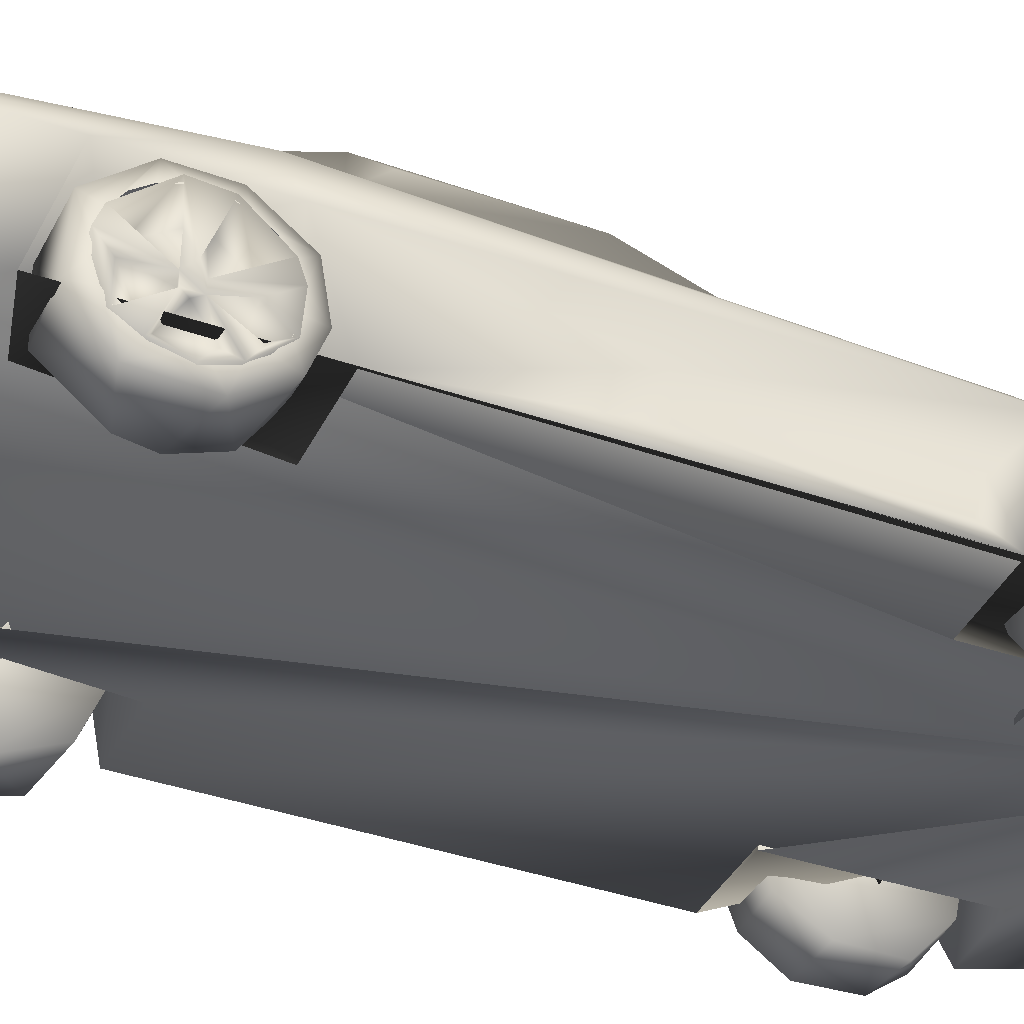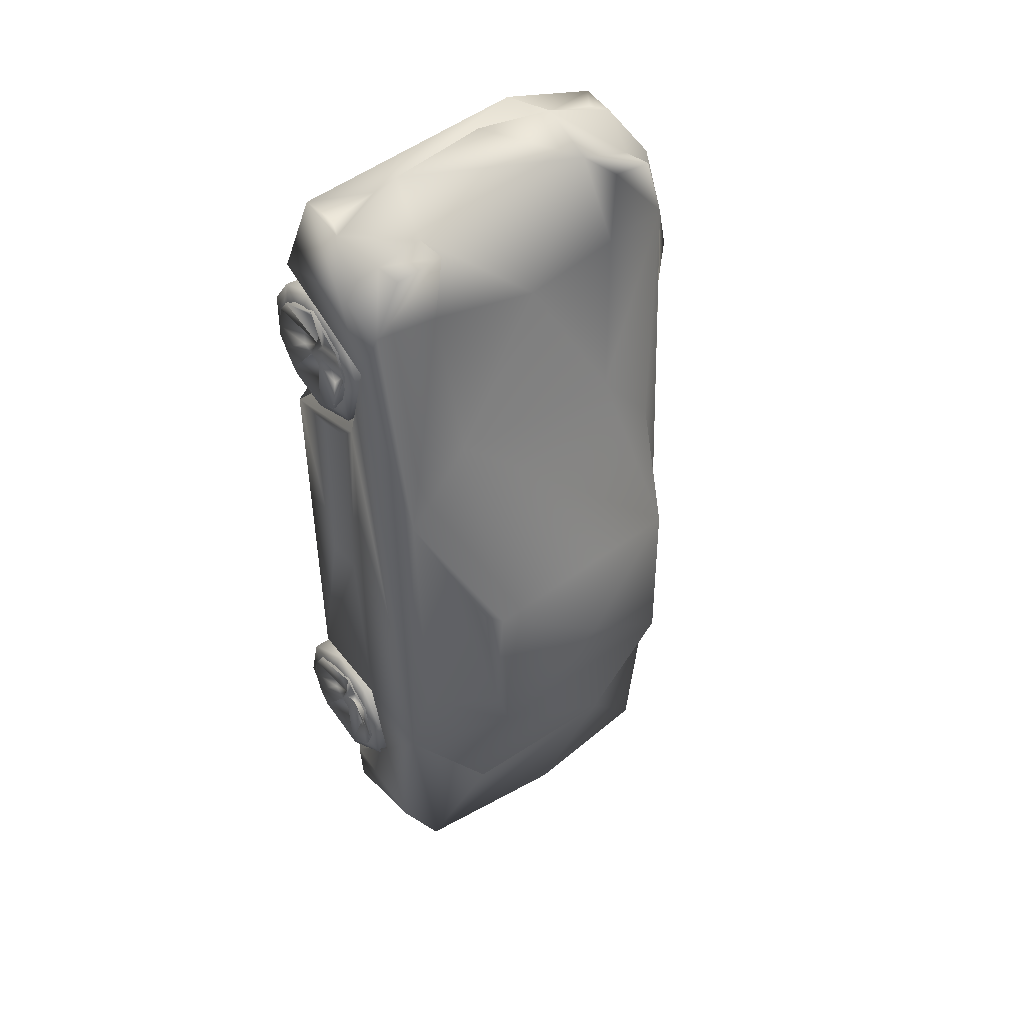
<metadata>
{"format":"obj","ext":"obj","renderer":"f3d","projection":"perspective","resolution":1024,"background":"white","views":[{"elev":-37.2,"azim":-113.8,"up":"+Y"},{"elev":46.0,"azim":142.3,"up":"+Z"}]}
</metadata>
<code>
o BL_Wheel
v 0.7598 0.4051 -1.4
v 0.7598 0.1916 -1.382
v 0.7598 0.07386 -1.229
v 0.7598 0.07996 -1.035
v 0.7598 0.2359 -0.8996
v 0.8888 0.3425 -1.095
v 0.7598 0.4368 -0.9042
v 0.7598 0.5725 -1.06
v 0.7598 0.5679 -1.261
v 0.9075 0.3982 -0.8938
v 0.9076 0.1517 -1.345
v 0.9093 0.06633 -1.159
v 0.912 0.09771 -1.033
v 0.9093 0.5396 -1.007
v 0.91 0.5804 -1.188
v 0.9097 0.5345 -1.299
v 0.9074 0.3952 -1.402
v 0.8879 0.342 -1.201
v 0.8823 0.2813 -1.184
v 0.9092 0.5418 -1.113
v 0.91 0.09788 -1.263
v 0.9086 0.1415 -0.9585
v 0.8443 0.2056 -1.266
v 0.8443 0.1754 -1.072
v 0.8441 0.351 -0.971
v 0.8441 0.1633 -1.228
v 0.8443 0.2062 -1.03
v 0.8443 0.3993 -1.297
v 0.8441 0.3501 -1.326
v 0.8441 0.5008 -1.119
v 0.8443 0.4001 -0.9997
v 0.8441 0.5007 -1.178
v 0.8436 0.3141 -1.178
v 0.8436 0.2923 -1.148
v 0.8625 0.2988 -1.117
v 0.8436 0.3496 -1.13
v 0.8564 0.3586 -1.157
v 0.8824 0.1219 -1.407
v 0.8839 -0.005569 -1.199
v 0.885 0.06092 -0.9522
v 0.8835 0.5151 -0.8817
v 0.8839 0.6401 -1.069
v 0.8832 0.3711 -1.479
v 0.8834 0.2953 -0.8189
v 0.8822 0.6214 -1.307
v 0.9004 0.2842 -1.395
v 0.9004 0.3623 -1.395
v 0.9004 0.21 -1.37
v 0.9004 0.147 -1.324
v 0.9004 0.1013 -1.261
v 0.9004 0.07735 -1.187
v 0.9004 0.07756 -1.108
v 0.9004 0.1019 -1.034
v 0.9004 0.1479 -0.9713
v 0.9004 0.2112 -0.9255
v 0.9004 0.2855 -0.9016
v 0.9004 0.3636 -0.9018
v 0.9004 0.4378 -0.9262
v 0.9004 0.5008 -0.9722
v 0.9004 0.5466 -1.036
v 0.9004 0.5705 -1.11
v 0.9004 0.5703 -1.188
v 0.9004 0.5459 -1.262
v 0.9004 0.4999 -1.325
v 0.9004 0.4366 -1.371
v 0.663 0.4325 -1.458
v 0.6491 0.06136 -1.333
v 0.6562 -0.003807 -1.136
v 0.6621 0.1047 -0.8976
v 0.6456 0.2811 -0.8279
v 0.6521 0.534 -0.9022
v 0.6585 0.6503 -1.074
v 0.6467 0.5938 -1.323
v 0.6531 0.221 -1.459
f 43 38 74
f 42 60 61
f 40 53 54
f 40 54 55
f 45 62 63
f 38 48 49
f 39 50 51
f 41 58 59
f 43 74 66
f 39 68 67
f 72 71 41
f 45 73 72
f 73 71 72
f 60 42 41 59
f 33 23 29
f 34 24 26
f 35 25 27
f 36 30 31
f 37 28 32
f 40 44 69
f 41 42 72
f 53 40 39 52
f 62 45 42 61
f 43 47 46
f 48 38 43 46
f 55 56 44 40
f 49 50 39 38
f 45 63 64
f 44 56 57
f 65 43 45 64
f 57 58 41 44
f 68 39 40 69
f 43 65 47
f 39 51 52
f 74 38 67
f 38 39 67
f 70 44 41 71
f 44 70 69
f 66 73 45 43
f 42 45 72
f 74 73 66
f 70 68 69
f 70 67 68
f 74 67 70 71 73
f 1 17 2
f 12 4 3
f 22 5 4
f 10 7 5
f 14 8 7
f 15 9 8
f 21 11 19
f 35 34 19
f 6 25 35
f 6 31 10
f 35 27 22
f 15 32 16
f 19 23 33
f 22 27 25
f 18 29 17
f 21 26 12
f 37 32 15
f 17 29 11
f 18 28 37
f 37 36 6
f 2 17 11
f 3 21 12
f 4 12 13
f 13 22 4
f 22 10 5
f 10 14 7
f 14 15 8
f 9 15 16
f 19 18 37 6 35
f 1 9 16 17
f 30 36 37 20
f 5 7 8 9 1 2 3 4
f 20 15 14
f 28 17 16 32
f 6 36 31
f 6 10 25
f 24 34 35 13
f 26 21 19 34
f 18 19 33
f 20 14 30
f 31 30 14 10
f 24 13 12 26
f 19 11 23
f 10 22 25
f 18 33 29
f 35 22 13
f 37 15 20
f 18 17 28
f 11 29 23
f 21 3 2 11
o BR_Wheel
v -0.7598 0.226 -1.406
v -0.7598 0.04606 -1.103
v -0.8625 0.2988 -1.117
v -0.7598 0.2718 -0.8845
v -0.7598 0.5066 -0.951
v -0.7598 0.5889 -1.149
v -0.8654 0.3467 -1.183
v -0.7598 0.5056 -1.346
v -0.9114 0.3616 -1.404
v -0.9077 0.1517 -1.345
v -0.9101 0.09644 -1.263
v -0.9095 0.06646 -1.14
v -0.9093 0.2124 -0.9091
v -0.9119 0.4395 -0.9242
v -0.908 0.5762 -1.07
v -0.9085 0.5877 -1.201
v -0.9081 0.1634 -0.9862
v -0.9096 0.4392 -1.375
v -0.8845 0.2802 -1.185
v -0.9119 0.0995 -1.033
v -0.9096 0.3644 -0.8966
v -0.8871 0.3771 -1.143
v -0.8441 0.3501 -1.326
v -0.8441 0.1633 -1.228
v -0.8441 0.1985 -1.02
v -0.8443 0.4001 -0.9997
v -0.8443 0.4887 -1.175
v -0.8441 0.4062 -1.307
v -0.8443 0.2056 -1.266
v -0.8443 0.1754 -1.072
v -0.8443 0.3505 -0.9834
v -0.8441 0.5008 -1.119
v -0.8436 0.3141 -1.178
v -0.8436 0.2923 -1.148
v -0.8632 0.3458 -1.114
v -0.8824 0.2119 -1.457
v -0.8825 0.1295 -0.8839
v -0.8852 0.2829 -0.8267
v -0.883 0.4819 -1.441
v -0.8818 0.02907 -1.31
v -0.8863 0.01138 -1.061
v -0.8827 0.4889 -0.859
v -0.8816 0.6354 -1.044
v -0.8871 0.6354 -1.251
v -0.9004 0.2842 -1.395
v -0.9004 0.3623 -1.395
v -0.9004 0.21 -1.37
v -0.9004 0.147 -1.324
v -0.9004 0.1013 -1.261
v -0.9004 0.07735 -1.187
v -0.9004 0.07756 -1.108
v -0.9004 0.1019 -1.034
v -0.9004 0.1479 -0.9713
v -0.9004 0.2112 -0.9255
v -0.9004 0.2855 -0.9016
v -0.9004 0.3636 -0.9018
v -0.9004 0.4378 -0.9262
v -0.9004 0.5008 -0.9722
v -0.9004 0.5466 -1.036
v -0.9004 0.5705 -1.11
v -0.9004 0.5703 -1.188
v -0.9004 0.5459 -1.262
v -0.9004 0.4999 -1.325
v -0.9004 0.4366 -1.371
v -0.6519 0.1863 -1.45
v -0.6623 0.01169 -1.251
v -0.6621 0.05255 -0.9624
v -0.6555 0.4051 -0.8279
v -0.6625 0.5856 -0.9478
v -0.6632 0.4219 -1.462
v -0.6464 0.003415 -1.127
v -0.6468 0.2216 -0.8504
v -0.6476 0.6439 -1.128
v -0.6484 0.5799 -1.349
f 141 115 145
f 141 111 115
f 143 116 142
f 117 116 143
f 110 139 114
f 139 140 114
f 147 118 117
f 144 148 139
f 141 145 146
f 139 145 140
f 97 103 107
f 98 104 108
f 99 105 77
f 100 106 109
f 81 101 102
f 110 113 144 139
f 114 140 145 115
f 116 117 133 132
f 142 116 112
f 118 148 113
f 148 144 113
f 117 118 134 133
f 126 125 115
f 115 111 127 126
f 113 110 119 120
f 128 111 112 129
f 135 134 118
f 111 128 127
f 110 121 119
f 118 136 135
f 121 110 114 122
f 118 113 138 137
f 118 137 136
f 130 129 112
f 123 122 114
f 130 112 116 131
f 114 115 124 123
f 112 111 146 142
f 120 138 113
f 132 131 116
f 125 124 115
f 141 146 111
f 143 147 117
f 118 147 148
f 143 142 147
f 142 146 147
f 148 147 146 145 139
f 75 84 83
f 78 87 76
f 80 89 79
f 80 90 89
f 85 84 75 76
f 83 92 82 75
f 82 92 90
f 96 106 89
f 108 77 93
f 100 109 88
f 89 90 96
f 102 90 92
f 99 77 91
f 81 107 93
f 93 103 84
f 99 91 87
f 98 85 86
f 97 83 84
f 81 102 92
f 95 78 79 88
f 76 86 85
f 76 94 86
f 76 87 94
f 78 95 87
f 79 89 88
f 80 82 90
f 77 109 96 81 93
f 105 95 109 77
f 79 78 76 75 82 80
f 94 87 91
f 96 109 106
f 93 84 85
f 104 94 77 108
f 90 102 101
f 93 85 98 108
f 100 88 89 106
f 87 95 105 99
f 93 107 103
f 81 83 97 107
f 86 94 104 98
f 94 91 77
f 109 95 88
f 96 90 101 81
f 81 92 83
f 103 97 84
o FL_Wheel
v 0.734 0.3672 1.031
v 0.734 0.06552 1.212
v 0.734 0.1268 1.491
v 0.734 0.3246 1.574
v 0.8367 0.3457 1.342
v 0.734 0.5454 1.469
v 0.8622 0.378 1.304
v 0.734 0.5757 1.226
v 0.8823 0.3575 1.05
v 0.883 0.5809 1.336
v 0.8819 0.1517 1.112
v 0.884 0.06465 1.307
v 0.8861 0.0995 1.424
v 0.8834 0.3577 1.576
v 0.884 0.5354 1.459
v 0.8827 0.4736 1.09
v 0.8621 0.342 1.256
v 0.8565 0.2813 1.273
v 0.8842 0.09788 1.194
v 0.8842 0.1454 1.488
v 0.8861 0.4392 1.533
v 0.8185 0.2056 1.191
v 0.8185 0.1754 1.385
v 0.8185 0.3505 1.473
v 0.8183 0.5008 1.338
v 0.8183 0.1633 1.229
v 0.8183 0.1985 1.437
v 0.8185 0.3993 1.16
v 0.8183 0.3501 1.131
v 0.8185 0.4001 1.457
v 0.8183 0.5007 1.279
v 0.8179 0.3141 1.279
v 0.8179 0.2923 1.309
v 0.8367 0.2988 1.34
v 0.8179 0.3495 1.29
v 0.631 0.5307 1.56
v 0.8567 0.1281 1.045
v 0.858 0.01517 1.2
v 0.8578 0.02065 1.427
v 0.8571 0.1229 1.568
v 0.8565 0.559 1.55
v 0.8571 0.552 1.061
v 0.8571 0.3122 0.9804
v 0.8571 0.314 1.637
v 0.8571 0.6525 1.308
v 0.8747 0.2842 1.062
v 0.8747 0.3623 1.062
v 0.8747 0.21 1.087
v 0.8747 0.147 1.133
v 0.8747 0.1013 1.196
v 0.8747 0.07735 1.27
v 0.8747 0.07756 1.348
v 0.8747 0.1019 1.423
v 0.8747 0.1479 1.486
v 0.8747 0.2112 1.531
v 0.8747 0.2855 1.555
v 0.8747 0.3636 1.555
v 0.8747 0.4378 1.531
v 0.8747 0.5008 1.485
v 0.8747 0.5466 1.421
v 0.8747 0.5705 1.347
v 0.8747 0.5703 1.269
v 0.8747 0.5459 1.195
v 0.8747 0.4999 1.132
v 0.8747 0.4366 1.086
v 0.6247 0.3388 0.9849
v 0.6372 0.1369 1.039
v 0.6348 0.01741 1.449
v 0.6243 0.3492 1.63
v 0.6267 0.5659 1.084
v 0.6227 0.01596 1.207
v 0.6228 0.1725 1.591
v 0.6255 0.6293 1.409
v 0.6211 0.6301 1.225
f 188 192 220
f 192 189 217
f 193 190 218
f 190 191 214
f 191 195 194
f 188 202 203
f 185 196 197
f 190 211 212
f 186 198 199
f 188 216 187
f 220 216 188
f 193 221 189
f 193 222 221
f 193 218 222
f 190 214 218
f 216 219 186 187
f 180 170 177
f 181 171 174
f 182 172 175
f 153 173 178
f 183 176 179
f 208 209 193 189
f 189 207 208
f 187 200 201
f 201 202 188 187
f 196 185 191 194
f 193 209 210
f 210 211 190 193
f 203 204 192 188
f 197 198 186 185
f 192 204 205
f 205 206 189 192
f 190 212 213
f 195 191 190 213
f 200 187 186 199
f 189 206 207
f 215 214 191 185
f 219 215 185 186
f 192 217 220
f 189 184 217
f 189 221 184
f 219 214 215
f 220 219 216
f 214 222 218
f 184 221 217
f 220 217 221 222 214 219
f 151 150 160 161
f 159 150 149
f 162 152 151
f 158 156 154
f 156 164 149
f 152 154 156 149 150 151
f 155 179 158
f 167 159 166
f 182 181 166
f 153 178 169
f 182 175 168
f 158 179 164
f 166 170 180
f 168 175 162
f 165 177 157
f 153 169 162
f 167 174 160
f 157 177 159
f 165 176 183
f 149 157 159
f 150 159 167
f 150 167 160
f 169 154 152 162
f 161 168 151
f 168 162 151
f 154 169 163
f 163 158 154
f 158 164 156
f 166 165 155 153 182
f 173 153 155 158
f 164 157 149
f 172 182 153 162
f 171 181 182 161
f 164 179 176
f 165 157 164
f 174 167 166 181
f 165 166 180
f 158 163 173
f 178 173 163 169
f 171 161 160 174
f 166 159 170
f 162 175 172
f 165 180 177
f 182 168 161
f 155 165 183
f 155 183 179
f 165 164 176
f 159 177 170
o FR_Wheel
v -0.734 0.1623 1.1
v -0.734 0.06013 1.268
v -0.734 0.1523 1.525
v -0.8374 0.2985 1.34
v -0.734 0.4368 1.553
v -0.734 0.5916 1.35
v -0.734 0.5323 1.147
v -0.8613 0.3427 1.256
v -0.734 0.3544 1.042
v -0.8817 0.3969 1.054
v -0.882 0.1517 1.112
v -0.8842 0.09788 1.194
v -0.884 0.06465 1.307
v -0.8818 0.3982 1.563
v -0.8822 0.5841 1.377
v -0.8835 0.5389 1.166
v -0.8827 0.1415 1.498
v -0.8646 0.3406 1.359
v -0.8823 0.549 1.272
v -0.8587 0.2802 1.272
v -0.8861 0.0995 1.424
v -0.8591 0.3779 1.315
v -0.8183 0.3501 1.131
v -0.8183 0.1633 1.229
v -0.8185 0.2062 1.427
v -0.8185 0.4001 1.457
v -0.8183 0.5007 1.279
v -0.8185 0.3993 1.16
v -0.8185 0.2056 1.191
v -0.8185 0.1754 1.385
v -0.8182 0.3508 1.49
v -0.8183 0.5008 1.338
v -0.8179 0.3141 1.279
v -0.8179 0.2923 1.309
v -0.8179 0.3496 1.327
v -0.8179 0.3495 1.29
v -0.8598 0.3666 0.9768
v -0.8572 0.08632 1.079
v -0.8577 -0.004007 1.31
v -0.8578 0.06575 1.508
v -0.8578 0.2325 1.622
v -0.8581 0.4855 1.599
v -0.8583 0.6335 1.407
v -0.8576 0.6247 1.166
v -0.8747 0.2842 1.062
v -0.8747 0.3623 1.062
v -0.8747 0.21 1.087
v -0.8747 0.147 1.133
v -0.8747 0.1013 1.196
v -0.8747 0.07735 1.27
v -0.8747 0.07756 1.348
v -0.8747 0.1019 1.423
v -0.8747 0.1479 1.486
v -0.8747 0.2112 1.531
v -0.8747 0.2855 1.555
v -0.8747 0.3636 1.555
v -0.8747 0.4378 1.531
v -0.8747 0.5008 1.485
v -0.8747 0.5466 1.421
v -0.8747 0.5705 1.347
v -0.8747 0.5703 1.269
v -0.8747 0.5459 1.195
v -0.8747 0.4999 1.132
v -0.8747 0.4366 1.086
v -0.6374 0.05576 1.118
v -0.6374 0.3219 1.637
v -0.6361 0.5888 1.503
v -0.6283 0.5562 1.069
v -0.6236 0.1348 1.574
v -0.6224 0.4886 1.585
v -0.6222 0.1516 1.036
v -0.6259 -0.003676 1.362
v -0.6288 0.6515 1.308
v -0.6256 0.3301 0.9824
f 291 262 294
f 288 263 291
f 292 264 288
f 289 264 292
f 295 265 289
f 295 266 265
f 290 259 266
f 245 251 255
f 246 252 256
f 247 253 226
f 248 254 257
f 258 249 250
f 259 296 293 260
f 261 260 287 294
f 293 287 260
f 264 265 281 280
f 294 262 261
f 291 263 262
f 288 264 263
f 289 265 264
f 295 290 266
f 290 296 259
f 261 262 274 273
f 265 266 283 282
f 282 281 265
f 275 274 262
f 259 267 268
f 262 263 276 275
f 269 259 260 270
f 269 267 259
f 266 284 283
f 277 276 263
f 263 264 278 277
f 285 284 266
f 285 266 259 286
f 271 270 260
f 271 260 261 272
f 279 278 264
f 268 286 259
f 264 280 279
f 273 272 261
f 294 287 293
f 289 292 295
f 288 291 292
f 293 296 290 295 292 291 294
f 224 235 234
f 227 236 225
f 228 237 227
f 237 238 241
f 244 254 237
f 256 226 242
f 248 240 236
f 240 253 236
f 237 241 244
f 247 226 239
f 249 241 238
f 230 255 242
f 242 251 233
f 236 253 239
f 245 230 232
f 258 230 244
f 246 234 235
f 245 232 233
f 230 250 232
f 240 257 244
f 233 232 231 223
f 234 233 223 224
f 235 224 225 243
f 238 237 228 229
f 225 239 243
f 225 236 239
f 227 237 236
f 244 230 242 226 240
f 232 238 229 231
f 231 229 228 227 225 224 223
f 238 232 250 249
f 244 257 254
f 242 233 234
f 248 257 240
f 240 226 253
f 252 243 226 256
f 242 234 246 256
f 248 236 237 254
f 235 243 252 246
f 242 255 251
f 245 255 230
f 253 247 239
f 243 239 226
f 244 241 249 258
f 230 258 250
f 251 245 233
o RX-7
v 0.8665 0.3809 -1.545
v 0.4897 1.202 0.02228
v 0.7111 0.8088 0.472
v 0.6027 0.36 -2.102
v 0.6911 0.8359 -1.975
v -0.1571 0.3126 -2.168
v 0.7484 0.18 1.996
v -0.02872 1.283 -0.3321
v 0.8053 0.8438 -1.066
v 0.8485 0.5398 1.778
v 0.812 0.7269 -1.815
v 0.8693 0.5724 -0.8421
v 0.3244 0.257 2.094
v 0.802 0.2934 -1.913
v 0.8865 0.1789 0.9378
v 0.8527 0.3078 0.02825
v 0.6988 0.2947 1.942
v 0.01044 0.5651 -2.165
v 0.8841 0.6999 -1.194
v 0 0.7914 1.522
v 0.8794 0.1883 1.729
v 0.8819 0.6096 1.046
v 0.544 1.128 0.02987
v 0.4812 0.7231 1.577
v 0.4617 1.21 -0.746
v 0.3932 0.8876 -1.631
v 0.6168 0.6591 -1.981
v 0.5785 0.5605 -2.09
v 0.8597 0.6938 1.439
v 0.4029 0.8013 0.8159
v 0.852 0.4749 0.02831
v 0.8329 0.4433 0.8829
v 0.8303 0.3 0.837
v 0.8838 0.1941 -0.762
v 0.6767 0.5972 1.871
v -0.4189 0.6164 1.964
v 0.4315 0.3985 2.108
v 0.7813 0.7135 1.606
v 0.4739 0.7739 1.938
v 0.7483 0.4053 1.952
v 0.4772 0.2944 1.992
v 0.4673 0.609 1.924
v 0.5254 0.6167 1.008
v 0.5254 0.172 0.9414
v 0.5254 0.172 1.693
v 0.5254 0.1724 -0.7635
v 0.5254 0.6538 -1.401
v 0.5254 0.5258 1.652
v 0.5254 0.5849 -0.8424
v 0.5254 0.2333 -1.524
v 0.6838 0.7487 1.891
v 0.716 0.87 -0.747
v 0.5158 1.179 -0.5263
v -0.8262 0.8227 -0.9476
v -0.8862 0.1727 1.697
v -0.8872 0.1811 0.9379
v -0.5228 1.169 -0.5416
v -0.7122 0.8075 0.4234
v -0.004461 0.3981 2.171
v -0.8733 0.6644 1.079
v -0.6446 0.5466 -2.087
v -0.8526 0.3078 0.02825
v -0.8827 0.1908 -0.7619
v -0.8806 0.206 -1.549
v -0.4755 1.225 -0.6556
v -0.877 0.6807 1.319
v -0.6947 0.8362 -1.964
v -0.8828 0.6466 -1.418
v -0.8781 0.6432 -0.8974
v -0.403 0.8912 -1.634
v -0.7145 0.3589 -2.042
v -0.6768 0.9019 -1.074
v -0.4949 0.7339 1.537
v -0.3084 0.2071 2.105
v -0.533 1.155 0.0351
v -0.07123 0.858 -2.057
v -0.8054 0.7198 -1.823
v -0.8882 0.5029 1.66
v -0.7421 0.4004 1.961
v -0.4464 0.7979 0.744
v -0.833 0.4436 0.8825
v -0.8533 0.4749 0.02817
v -0.8303 0.3 0.837
v -0.3808 0.4156 2.116
v -0.8303 0.5689 1.796
v -0.7119 0.2958 1.94
v -0.7794 0.2015 1.945
v -0.7865 0.7332 1.576
v -0.4758 0.2969 2.005
v -0.6811 0.7492 1.893
v -0.6819 0.5988 1.866
v -0.4739 0.7739 1.937
v -0.5254 0.6167 1.008
v -0.5254 0.172 0.9414
v -0.5254 0.5258 1.652
v -0.5254 0.172 1.693
v -0.5254 0.172 -0.7667
v -0.5257 0.2633 -1.575
v -0.5254 0.5483 -0.7922
v -0.5254 0.6855 -1.276
v -0.6179 0.6553 -1.982
v -0.7156 0.8686 -0.7475
v 0.2099 0.4214 1.323
v 0.6711 0.4218 1.251
v 0.6711 0.2261 1.366
v 0.2099 0.2128 1.295
v -0.2099 0.2128 1.295
v -0.6711 0.3829 1.23
v -0.6711 0.2549 1.397
v -0.2099 0.4214 1.323
v 0.7401 0.2357 -1.217
v 0.7401 0.4028 -1.089
v 0.5013 0.4277 -1.191
v 0.5013 0.2201 -1.105
v -0.7401 0.2809 -1.252
v -0.7401 0.2824 -1.048
v -0.7401 0.4242 -1.116
v -0.5013 0.3669 -1.044
v -0.5013 0.2809 -1.252
f 305 325 318
f 308 318 327
f 331 336 306
f 304 298 321
f 372 324 314
f 316 320 326
f 332 333 338
f 314 324 300
f 303 309 370
f 314 300 302
f 305 299 325
f 327 318 328
f 326 320 299
f 308 305 318
f 299 320 334
f 305 321 348
f 349 321 298
f 323 307 324
f 325 334 306
f 316 338 320
f 333 337 336
f 303 336 313
f 335 347 334
f 334 347 331
f 320 338 335
f 350 368 363
f 304 321 361
f 373 397 357
f 314 397 372
f 363 366 372
f 369 316 376
f 381 384 362
f 359 378 365
f 360 364 373
f 369 376 384
f 365 350 364
f 365 356 350
f 361 368 398
f 353 361 398
f 384 376 354
f 375 380 387
f 332 316 369
f 386 388 384
f 386 384 387
f 369 388 332
f 332 355 333
f 315 307 305
f 307 310 300 324
f 305 348 299
f 324 372 323
f 334 331 306
f 317 325 306
f 327 312 330 308
f 311 329 328 318
f 326 376 316
f 311 330 312 329
f 310 307 297
f 337 309 303
f 336 331 338 333
f 307 301 305
f 301 322 305
f 325 299 334
f 315 305 308
f 306 303 317
f 297 307 315
f 319 349 298
f 349 348 321
f 303 313 337
f 329 312 327 328
f 316 332 338
f 303 306 336
f 337 333 309
f 320 335 334
f 354 398 350 384
f 350 363 373 364
f 350 398 368
f 381 375 387
f 361 371 304
f 380 355 332
f 381 387 384
f 371 361 353
f 371 298 304
f 356 362 384
f 373 357 367 360
f 350 356 384
f 377 379 352 356
f 380 333 355
f 314 302 357
f 359 358 378
f 356 365 378 377
f 359 352 358
f 352 379 358
f 381 374 351 383
f 362 374 381
f 387 380 332
f 385 382 383 370
f 302 367 357
f 368 366 363
f 378 358 379 377
f 385 380 375
f 357 397 314
f 381 383 375
f 385 370 380
f 383 382 375
f 366 322 301 372
f 384 388 369
f 298 299 319
f 322 321 305
f 348 349 299
f 298 371 326
f 298 326 299
f 322 366 321
f 299 349 319
f 371 376 326
f 366 368 361
f 366 361 321
f 354 376 371
f 371 353 398 354
f 372 301 323
f 308 345 315
f 317 344 325
f 318 339 311
f 372 397 363
f 356 389 362
f 394 364 360
f 382 385 375
f 370 333 380
f 389 356 352
f 391 374 362
f 395 359 365
f 341 340 339 344
f 315 345 343
f 318 325 339
f 297 315 343
f 317 341 344
f 297 343 346
f 345 308 330 342
f 313 336 337
f 311 339 340
f 325 344 339
f 342 346 343 345
f 370 302 300 310 297 346 342 330 311 340 341 317 303
f 301 307 323
f 365 364 396 395
f 351 374 391 392
f 364 394 396
f 392 391 389 390
f 370 309 333
f 395 396 394 393
f 390 389 352
f 395 393 359
f 389 391 362
f 360 367 302 370 383 351 392 390 352 359 393 394
f 397 373 363
f 335 338 331
f 387 332 386
f 335 331 347
f 388 386 332
f 401 399 402
f 403 404 406
f 406 405 403
f 407 410 409
f 410 408 409
f 402 399 400 401
f 412 411 415 414
f 401 400 399
f 403 405 404
f 406 404 405
f 407 408 410
f 408 407 409
f 413 414 415 411
f 414 413 412
f 412 413 411

</code>
